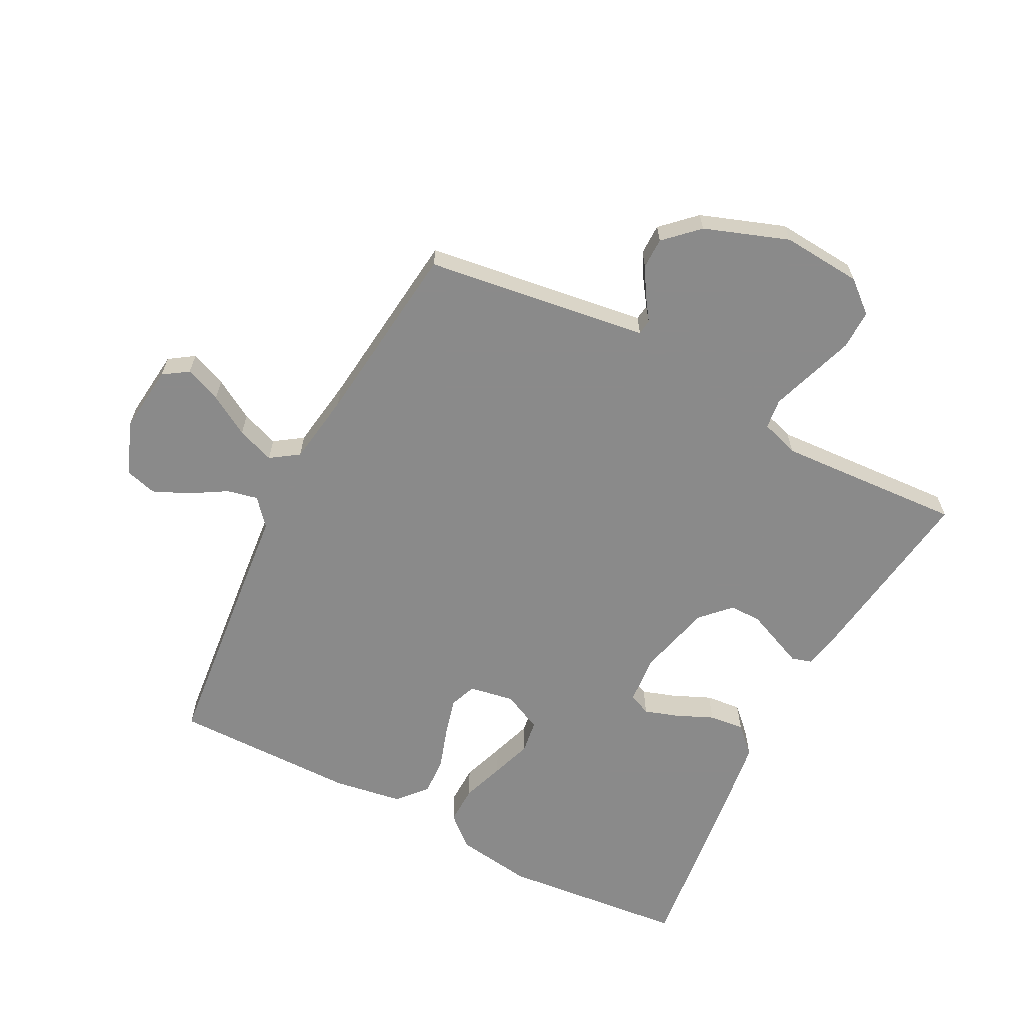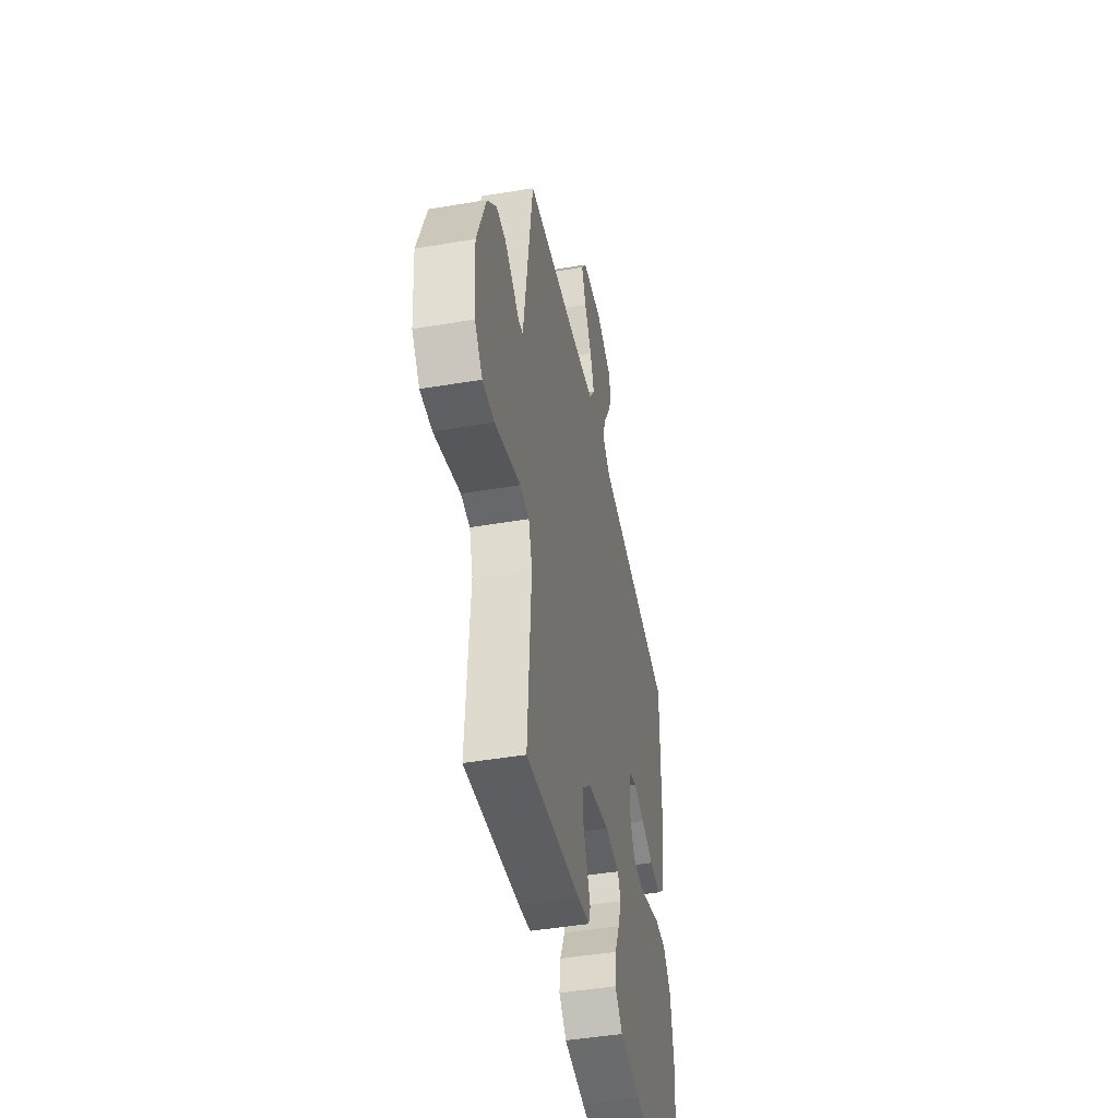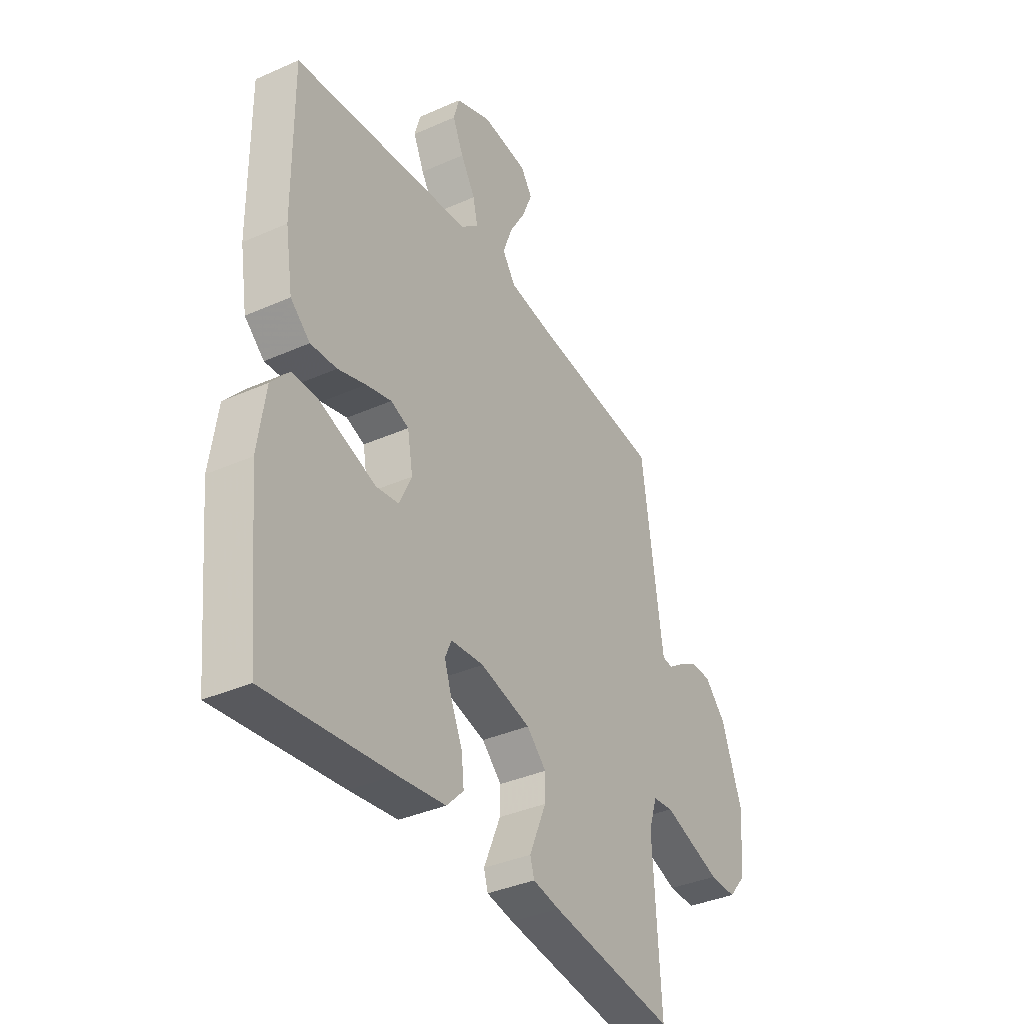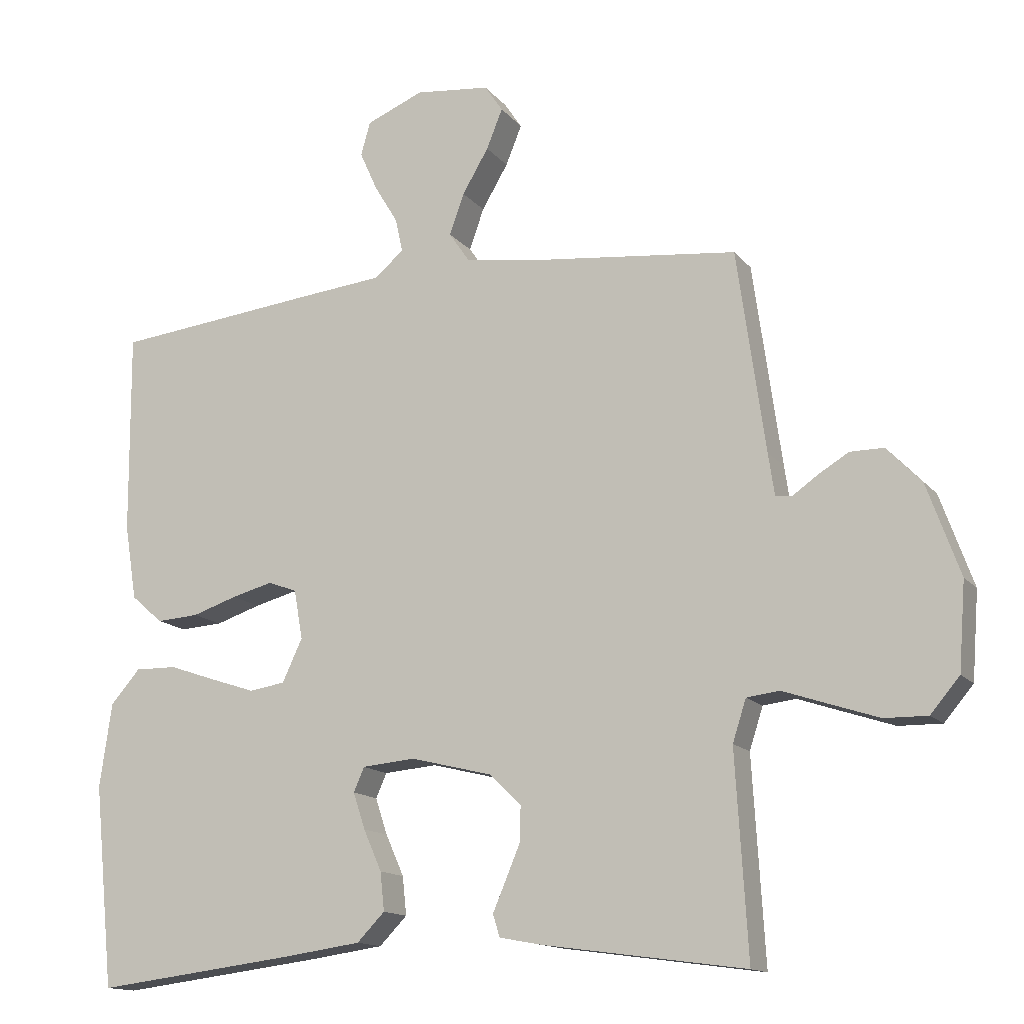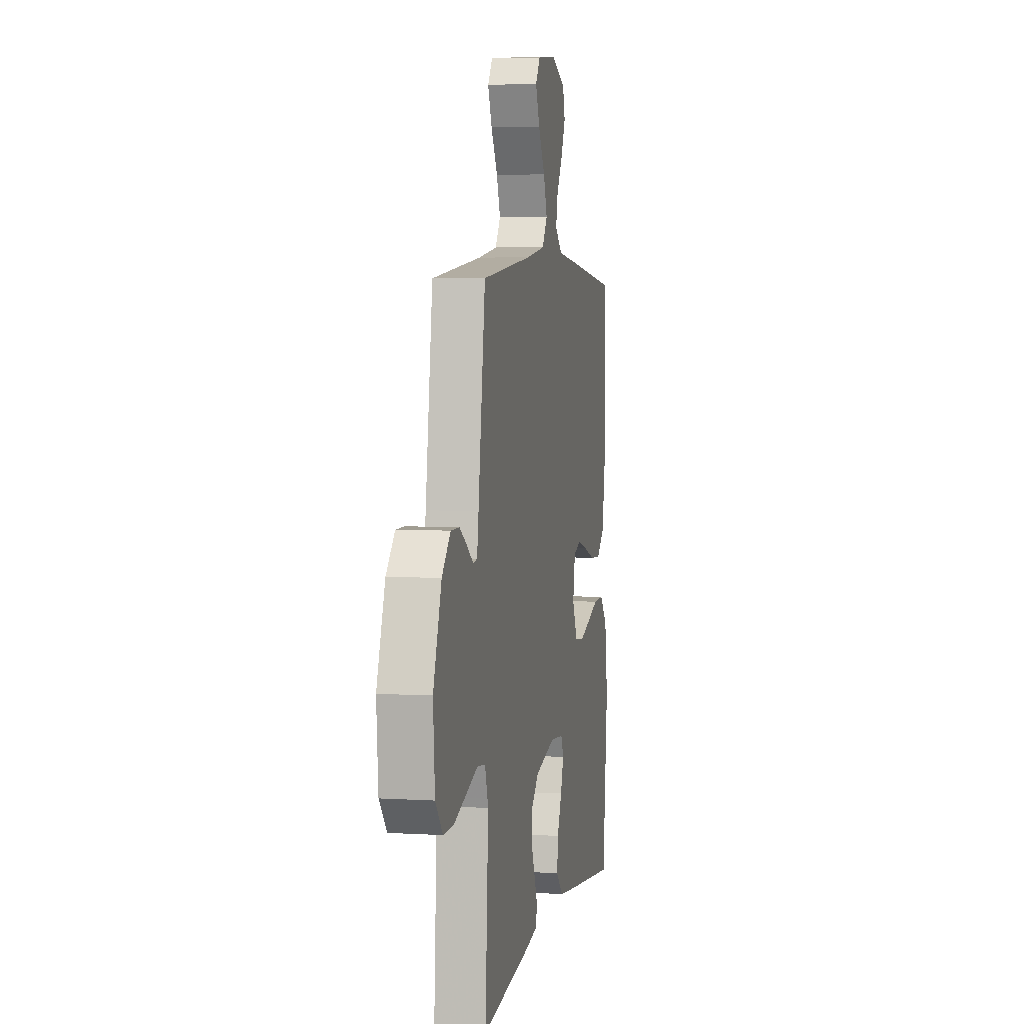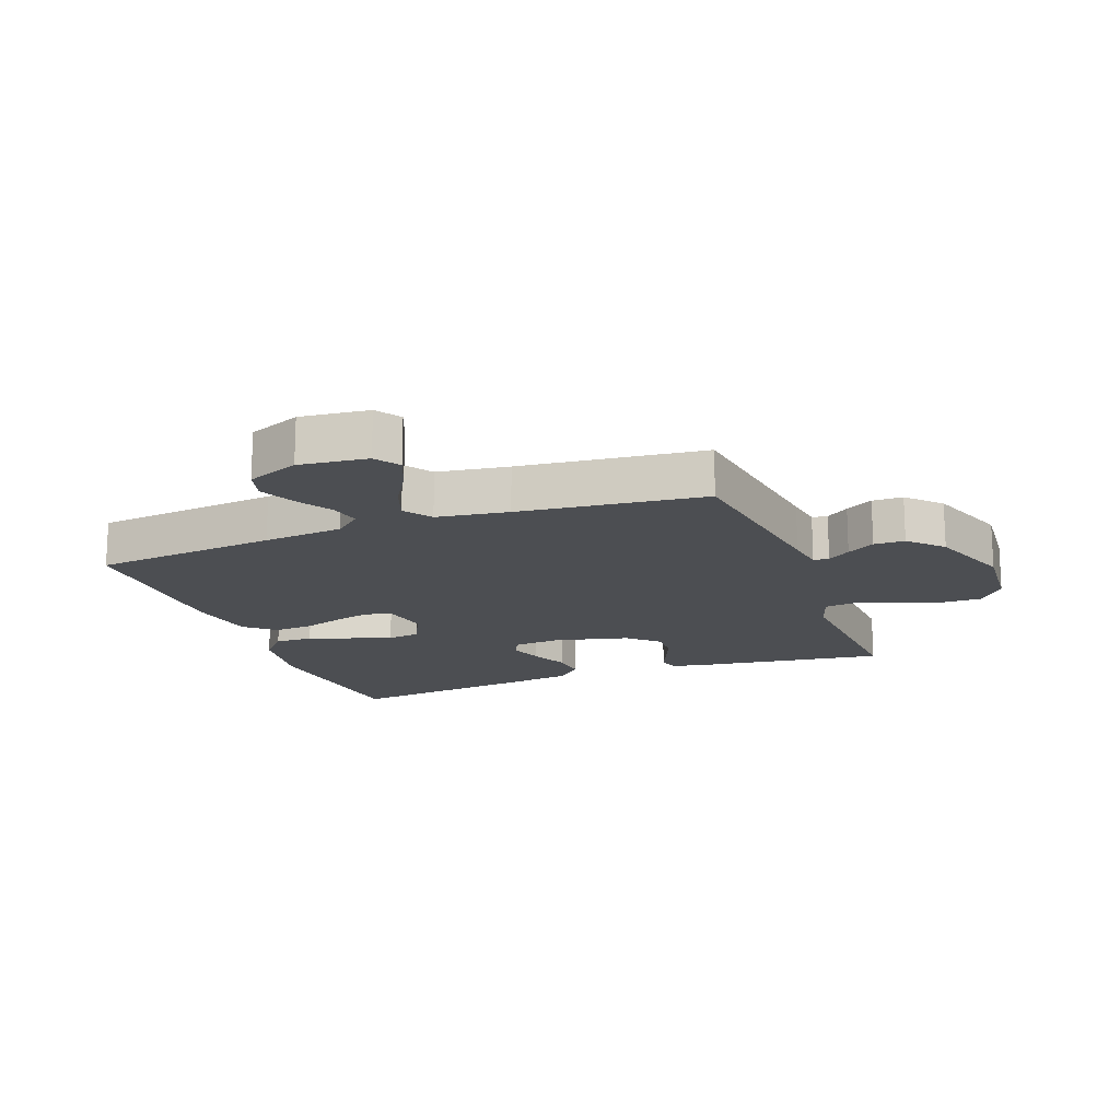
<metadata>
{"format":"obj","ext":"obj","renderer":"f3d","projection":"perspective","resolution":1024,"background":"white","views":[{"elev":-63.6,"azim":62.5,"up":"+Y"},{"elev":-45.6,"azim":101.0,"up":"+Z"},{"elev":-36.9,"azim":-60.1,"up":"+Z"},{"elev":-14.1,"azim":24.4,"up":"+Z"},{"elev":4.6,"azim":101.1,"up":"+Z"},{"elev":-16.5,"azim":20.5,"up":"+Y"}]}
</metadata>
<code>
v 0.5 0.07 -0.5
v 0.2 0.07 -0.459
v 0.136 0.07 -0.447
v 0.126 0.07 -0.414
v 0.145 0.07 -0.369
v 0.167 0.07 -0.317
v 0.168 0.07 -0.265
v 0.121 0.07 -0.22
v 0 0.07 -0.19
v -0.079 0.07 -0.197
v -0.095 0.07 -0.233
v -0.077 0.07 -0.287
v -0.05 0.07 -0.348
v -0.044 0.07 -0.405
v -0.085 0.07 -0.447
v -0.2 0.07 -0.463
v -0.5 0.07 -0.5
v -0.53 0.07 -0.2
v -0.512 0.07 -0.075
v -0.468 0.07 -0.025
v -0.406 0.07 -0.026
v -0.336 0.07 -0.05
v -0.27 0.07 -0.072
v -0.216 0.07 -0.064
v -0.186 0.07 0
v -0.199 0.07 0.073
v -0.242 0.07 0.089
v -0.303 0.07 0.073
v -0.37 0.07 0.051
v -0.433 0.07 0.047
v -0.48 0.07 0.088
v -0.498 0.07 0.2
v -0.5 0.07 0.5
v -0.2 0.07 0.532
v -0.07 0.07 0.545
v -0.027 0.07 0.582
v -0.038 0.07 0.632
v -0.073 0.07 0.69
v -0.099 0.07 0.748
v -0.085 0.07 0.798
v 0 0.07 0.833
v 0.111 0.07 0.821
v 0.138 0.07 0.781
v 0.114 0.07 0.722
v 0.075 0.07 0.656
v 0.053 0.07 0.595
v 0.084 0.07 0.55
v 0.2 0.07 0.533
v 0.5 0.07 0.5
v 0.542 0.07 0.2
v 0.551 0.07 0.139
v 0.576 0.07 0.136
v 0.613 0.07 0.162
v 0.658 0.07 0.189
v 0.708 0.07 0.189
v 0.759 0.07 0.136
v 0.808 0.07 0
v 0.798 0.07 -0.129
v 0.755 0.07 -0.18
v 0.691 0.07 -0.179
v 0.619 0.07 -0.155
v 0.551 0.07 -0.132
v 0.502 0.07 -0.138
v 0.482 0.07 -0.2
v 0.5 0 -0.5
v 0.2 0 -0.459
v 0.136 0 -0.447
v 0.126 0 -0.414
v 0.145 0 -0.369
v 0.167 0 -0.317
v 0.168 0 -0.265
v 0.121 0 -0.22
v 0 0 -0.19
v -0.079 0 -0.197
v -0.095 0 -0.233
v -0.077 0 -0.287
v -0.05 0 -0.348
v -0.044 0 -0.405
v -0.085 0 -0.447
v -0.2 0 -0.463
v -0.5 0 -0.5
v -0.53 0 -0.2
v -0.512 0 -0.075
v -0.468 0 -0.025
v -0.406 0 -0.026
v -0.336 0 -0.05
v -0.27 0 -0.072
v -0.216 0 -0.064
v -0.186 0 0
v -0.199 0 0.073
v -0.242 0 0.089
v -0.303 0 0.073
v -0.37 0 0.051
v -0.433 0 0.047
v -0.48 0 0.088
v -0.498 0 0.2
v -0.5 0 0.5
v -0.2 0 0.532
v -0.07 0 0.545
v -0.027 0 0.582
v -0.038 0 0.632
v -0.073 0 0.69
v -0.099 0 0.748
v -0.085 0 0.798
v 0 0 0.833
v 0.111 0 0.821
v 0.138 0 0.781
v 0.114 0 0.722
v 0.075 0 0.656
v 0.053 0 0.595
v 0.084 0 0.55
v 0.2 0 0.533
v 0.5 0 0.5
v 0.542 0 0.2
v 0.551 0 0.139
v 0.576 0 0.136
v 0.613 0 0.162
v 0.658 0 0.189
v 0.708 0 0.189
v 0.759 0 0.136
v 0.808 0 0
v 0.798 0 -0.129
v 0.755 0 -0.18
v 0.691 0 -0.179
v 0.619 0 -0.155
v 0.551 0 -0.132
v 0.502 0 -0.138
v 0.482 0 -0.2
f 60 61 62
f 59 60 62
f 58 59 62
f 57 58 62
f 56 57 62
f 55 56 62
f 54 55 62
f 53 54 62
f 52 53 62
f 51 52 62 63
f 50 51 63 64
f 48 49 50 64
f 43 44 45
f 42 43 45
f 41 42 45
f 40 41 45
f 39 40 45
f 38 39 45
f 37 38 45
f 36 37 45 46
f 35 36 46 47
f 35 47 48
f 34 35 48
f 33 34 48
f 32 33 48
f 31 32 48
f 30 31 48
f 29 30 48
f 28 29 48
f 20 21 22
f 19 20 22
f 18 19 22
f 17 18 22
f 16 17 22
f 15 16 22
f 14 15 22
f 13 14 22
f 12 13 22
f 11 12 22 23
f 10 11 23 24
f 4 5 6
f 3 4 6
f 2 3 6
f 1 2 6
f 64 1 6
f 64 6 7
f 48 64 7 8
f 27 28 48
f 26 27 48
f 48 8 9
f 26 48 9
f 25 26 9
f 9 10 24 25
f 126 125 124
f 126 124 123
f 126 123 122
f 126 122 121
f 126 121 120
f 126 120 119
f 126 119 118
f 126 118 117
f 126 117 116
f 127 126 116 115
f 128 127 115 114
f 128 114 113 112
f 109 108 107
f 109 107 106
f 109 106 105
f 109 105 104
f 109 104 103
f 109 103 102
f 109 102 101
f 110 109 101 100
f 111 110 100 99
f 112 111 99
f 112 99 98
f 112 98 97
f 112 97 96
f 112 96 95
f 112 95 94
f 112 94 93
f 112 93 92
f 86 85 84
f 86 84 83
f 86 83 82
f 86 82 81
f 86 81 80
f 86 80 79
f 86 79 78
f 86 78 77
f 86 77 76
f 87 86 76 75
f 88 87 75 74
f 70 69 68
f 70 68 67
f 70 67 66
f 70 66 65
f 70 65 128
f 71 70 128
f 72 71 128 112
f 112 92 91
f 112 91 90
f 73 72 112
f 73 112 90
f 73 90 89
f 89 88 74 73
f 1 65 66 2
f 2 66 67 3
f 3 67 68 4
f 4 68 69 5
f 5 69 70 6
f 6 70 71 7
f 7 71 72 8
f 8 72 73 9
f 9 73 74 10
f 10 74 75 11
f 11 75 76 12
f 12 76 77 13
f 13 77 78 14
f 14 78 79 15
f 15 79 80 16
f 16 80 81 17
f 17 81 82 18
f 18 82 83 19
f 19 83 84 20
f 20 84 85 21
f 21 85 86 22
f 22 86 87 23
f 23 87 88 24
f 24 88 89 25
f 25 89 90 26
f 26 90 91 27
f 27 91 92 28
f 28 92 93 29
f 29 93 94 30
f 30 94 95 31
f 31 95 96 32
f 32 96 97 33
f 33 97 98 34
f 34 98 99 35
f 35 99 100 36
f 36 100 101 37
f 37 101 102 38
f 38 102 103 39
f 39 103 104 40
f 40 104 105 41
f 41 105 106 42
f 42 106 107 43
f 43 107 108 44
f 44 108 109 45
f 45 109 110 46
f 46 110 111 47
f 47 111 112 48
f 48 112 113 49
f 49 113 114 50
f 50 114 115 51
f 51 115 116 52
f 52 116 117 53
f 53 117 118 54
f 54 118 119 55
f 55 119 120 56
f 56 120 121 57
f 57 121 122 58
f 58 122 123 59
f 59 123 124 60
f 60 124 125 61
f 61 125 126 62
f 62 126 127 63
f 63 127 128 64
f 64 128 65 1

</code>
